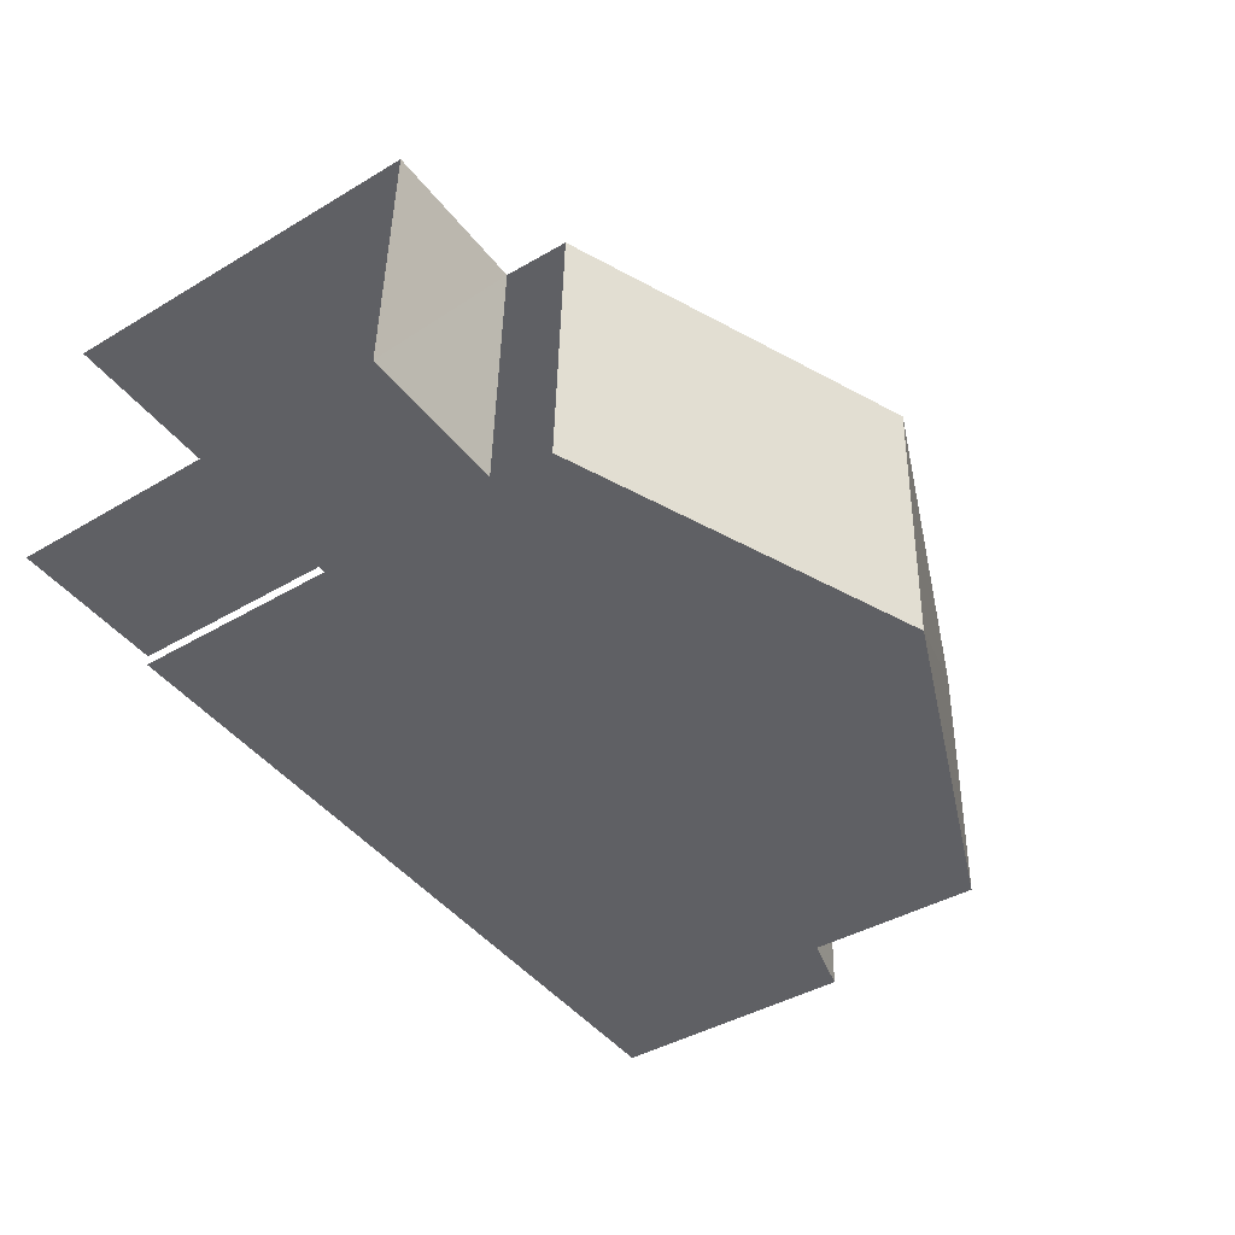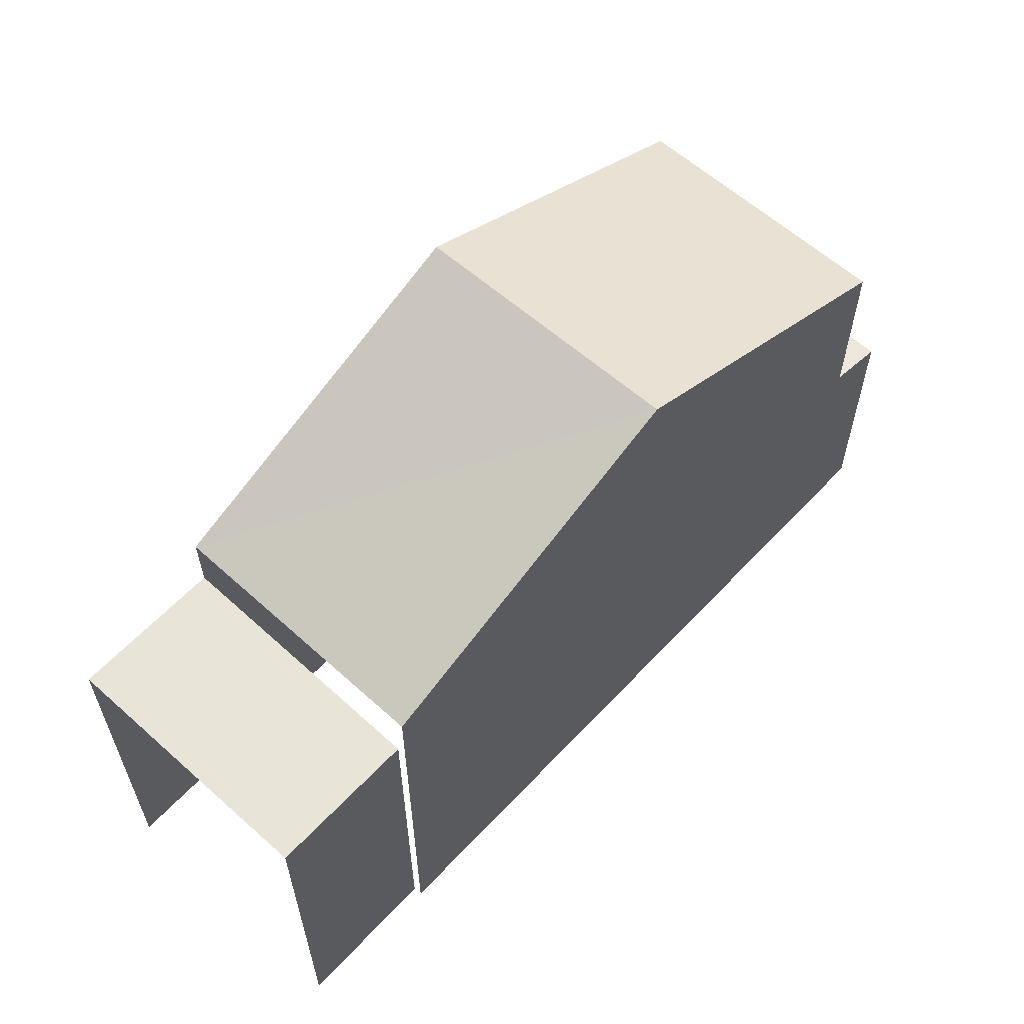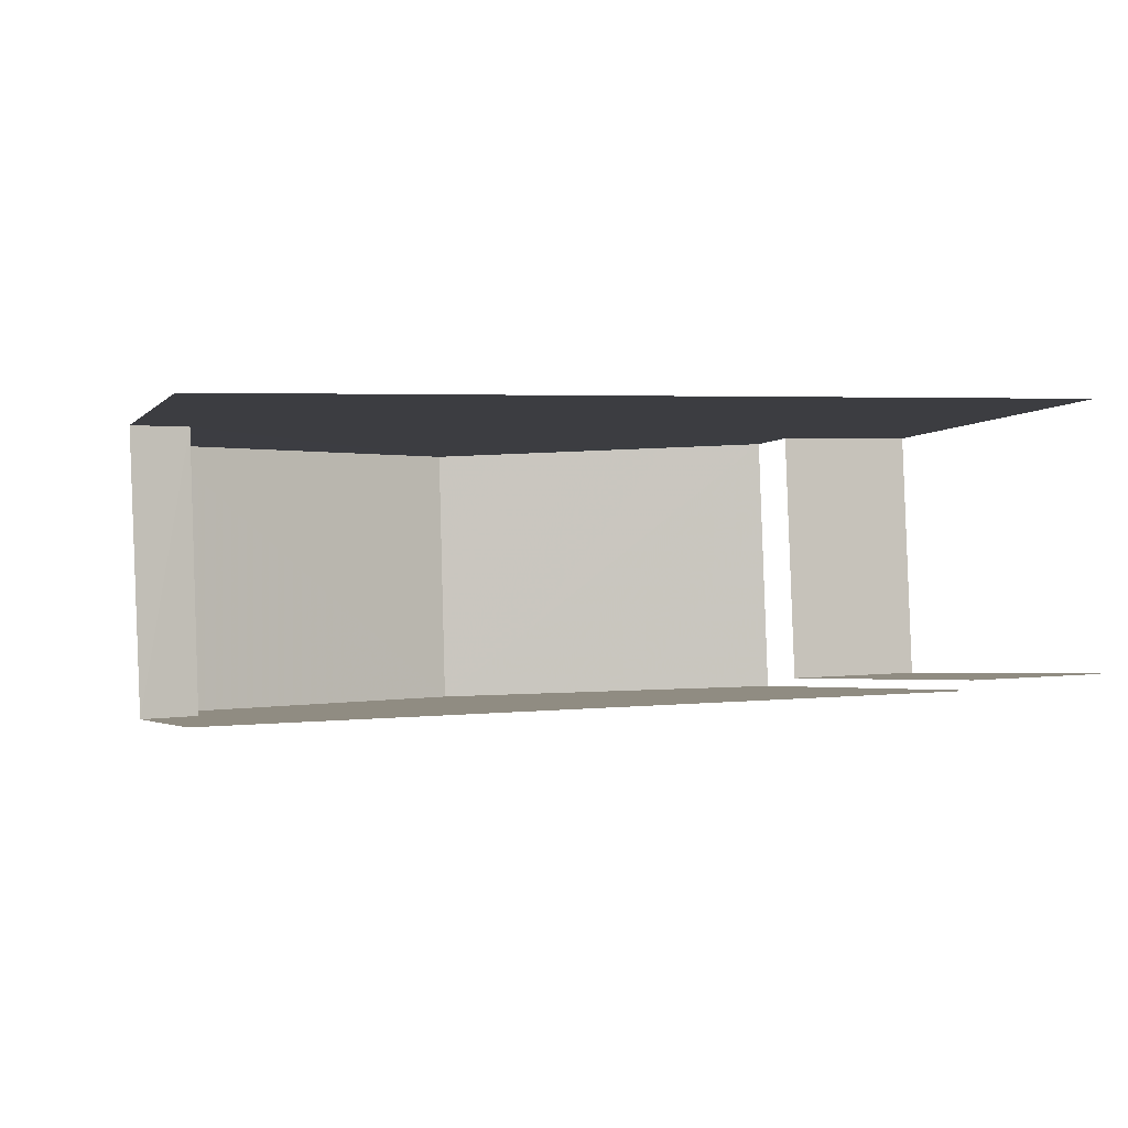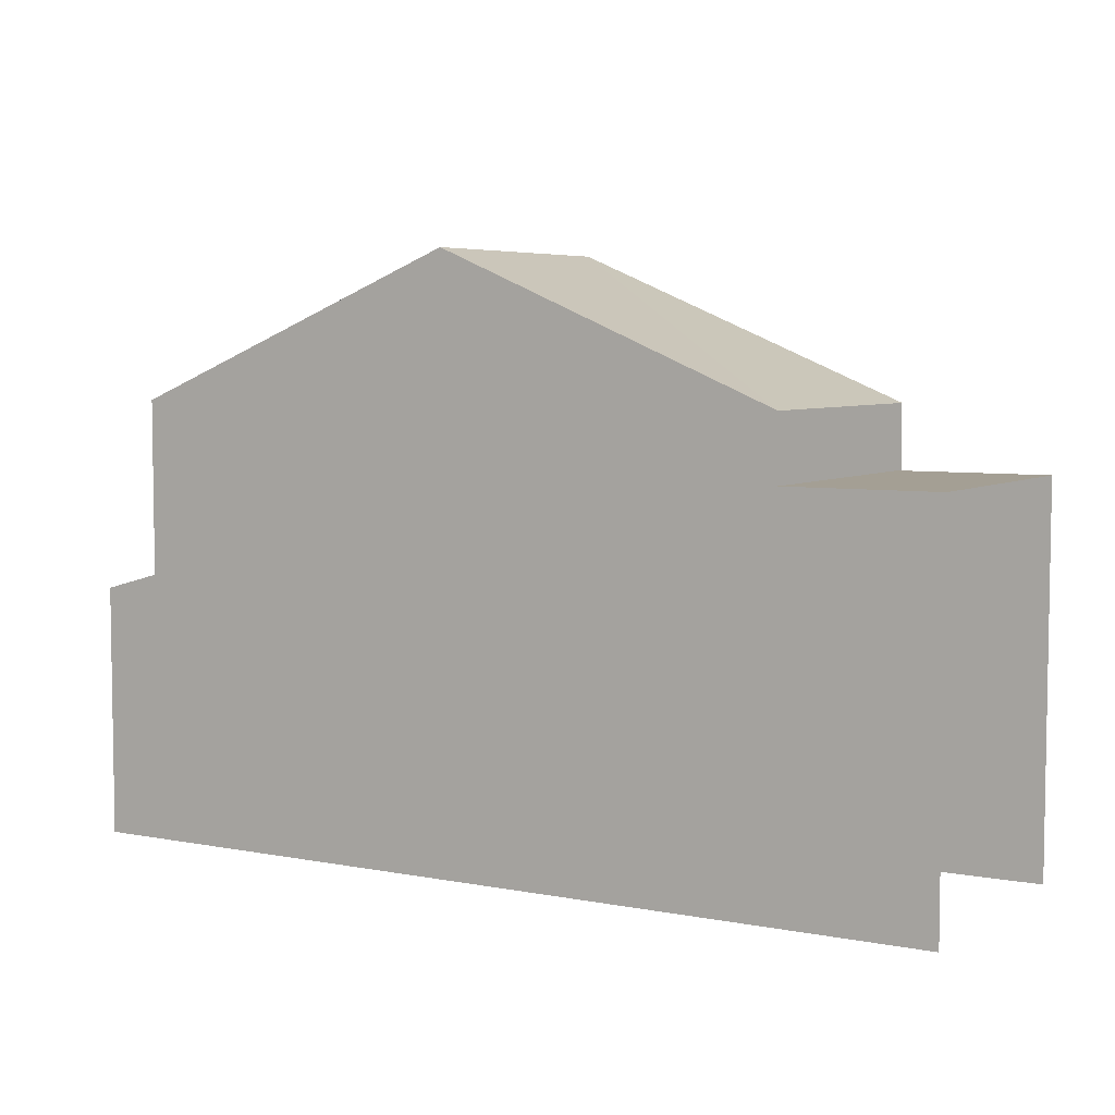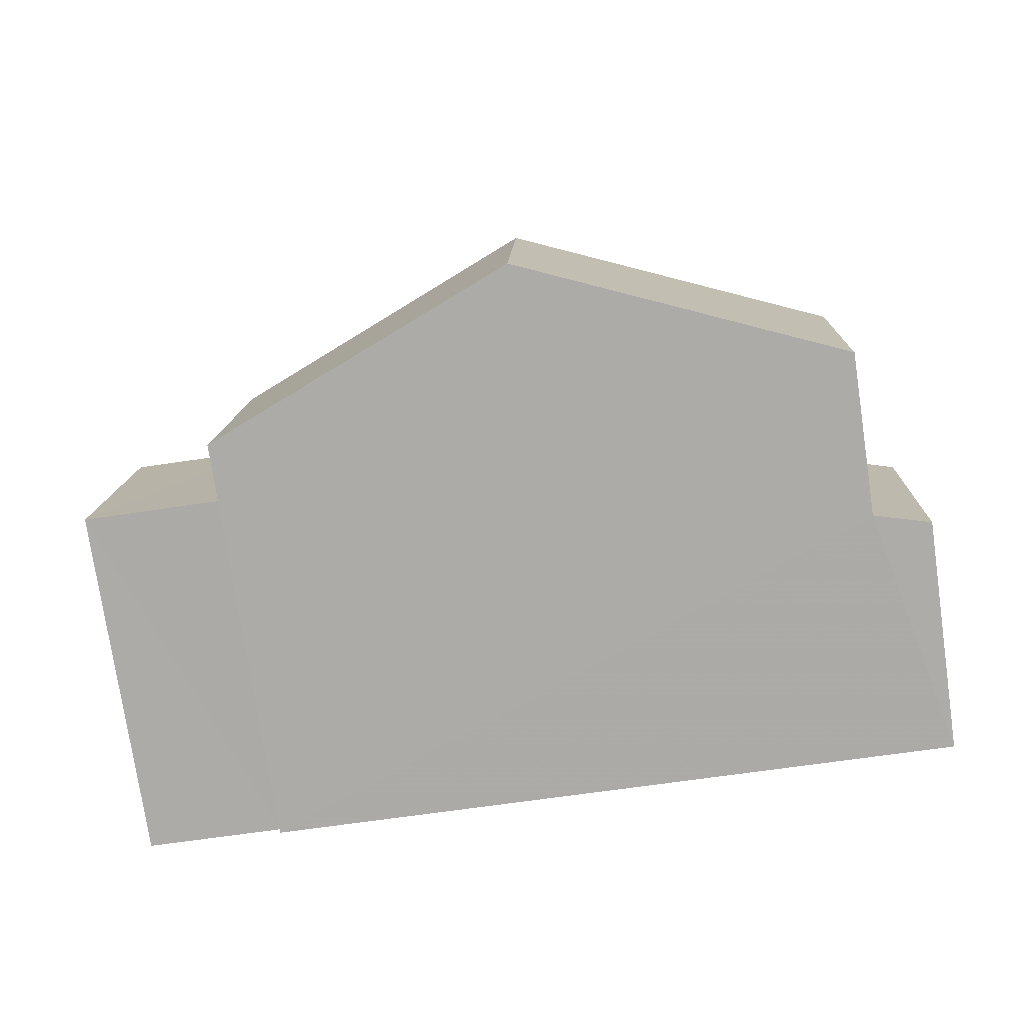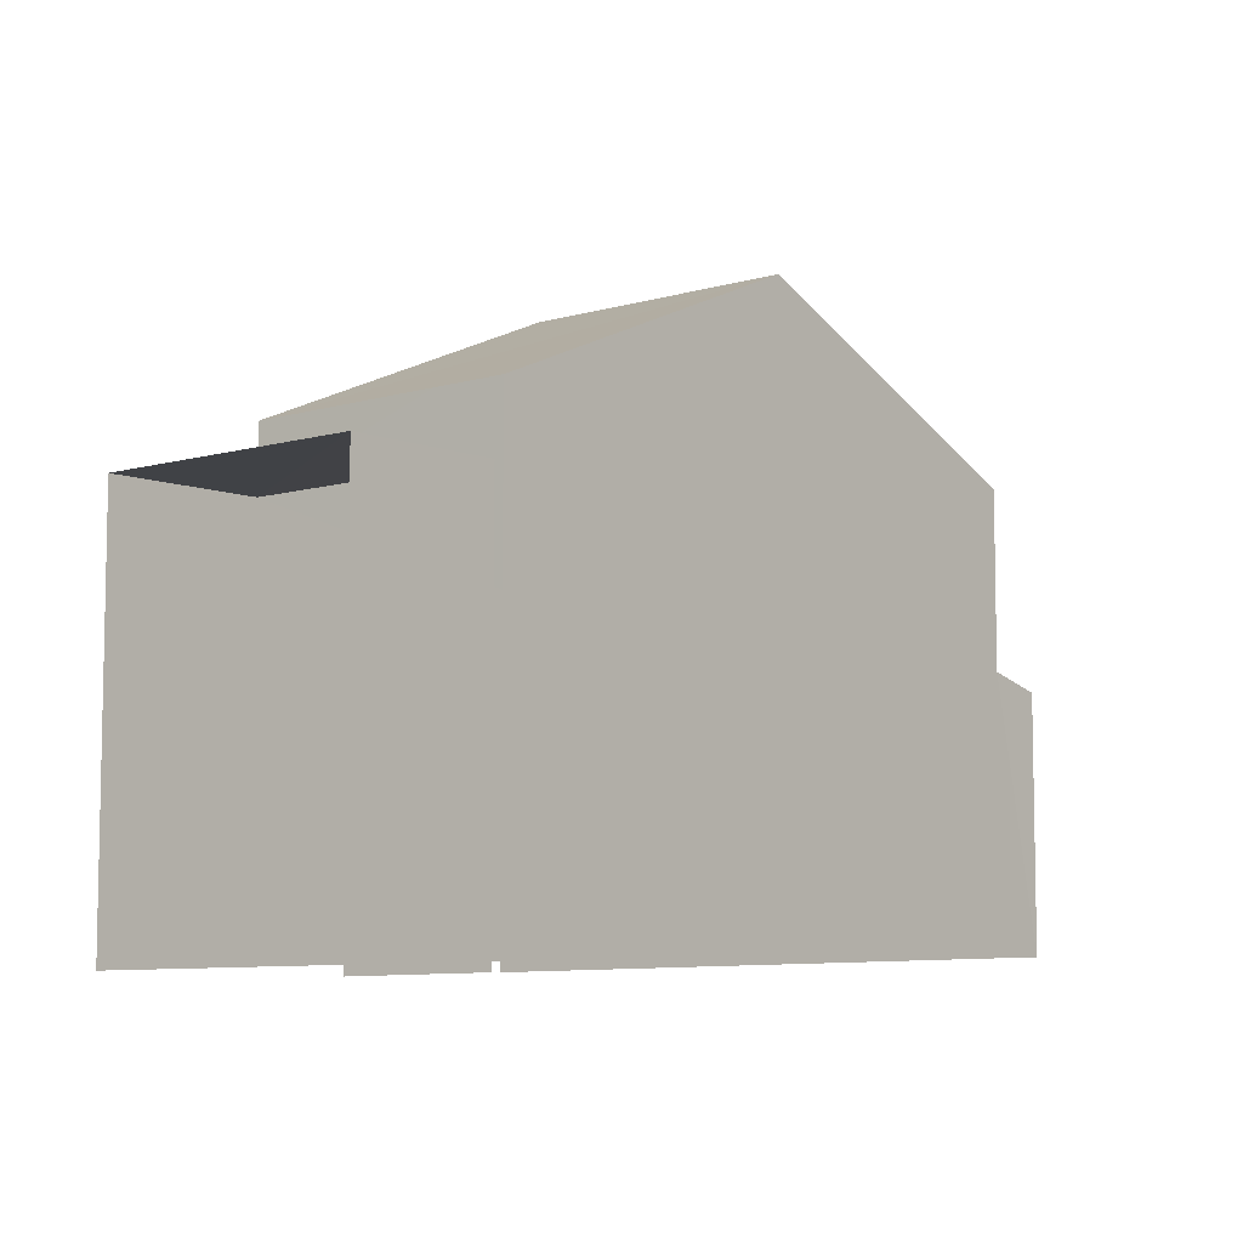
<metadata>
{"format":"obj","ext":"obj","renderer":"f3d","projection":"perspective","resolution":1024,"background":"white","views":[{"elev":-42.2,"azim":-54.7,"up":"+Y"},{"elev":59.8,"azim":-49.5,"up":"+Z"},{"elev":-2.8,"azim":159.9,"up":"+Y"},{"elev":5.5,"azim":-151.4,"up":"+Z"},{"elev":-76.8,"azim":8.6,"up":"+Y"},{"elev":-6.5,"azim":-51.7,"up":"+Z"}]}
</metadata>
<code>
v -3.736e+05 -1.055e+05 20.82
v -3.736e+05 -1.055e+05 20.81
v -3.736e+05 -1.055e+05 20.82
v -3.736e+05 -1.055e+05 20.81
v -3.736e+05 -1.055e+05 20.81
v -3.736e+05 -1.055e+05 20.82
v -3.736e+05 -1.055e+05 29
v -3.736e+05 -1.055e+05 26.99
v -3.736e+05 -1.055e+05 28.99
v -3.736e+05 -1.055e+05 27
v -3.736e+05 -1.055e+05 26.11
v -3.736e+05 -1.055e+05 26.11
v -3.736e+05 -1.055e+05 26.11
v -3.736e+05 -1.055e+05 26.11
v -3.736e+05 -1.055e+05 24.56
v -3.736e+05 -1.055e+05 24.33
v -3.736e+05 -1.055e+05 24.33
v -3.736e+05 -1.055e+05 24.56
v -3.736e+05 -1.055e+05 27
v -3.736e+05 -1.055e+05 27
f 1 2 3
f 2 4 3
f 3 5 6
f 3 4 5
f 3 6 14
f 6 20 14
f 14 19 11
f 14 20 19
f 15 8 10
f 18 15 10
f 16 5 4
f 17 16 4
f 13 2 1
f 13 12 2
f 7 8 9
f 7 10 8
f 11 12 13
f 14 11 13
f 15 16 17
f 15 18 16
f 19 20 7
f 9 19 7
f 17 4 15
f 8 15 9
f 19 9 11
f 15 4 2
f 11 2 12
f 9 15 11
f 11 15 2
f 3 13 1
f 3 14 13
f 20 6 7
f 10 7 18
f 18 6 5
f 18 5 16
f 7 6 18

</code>
